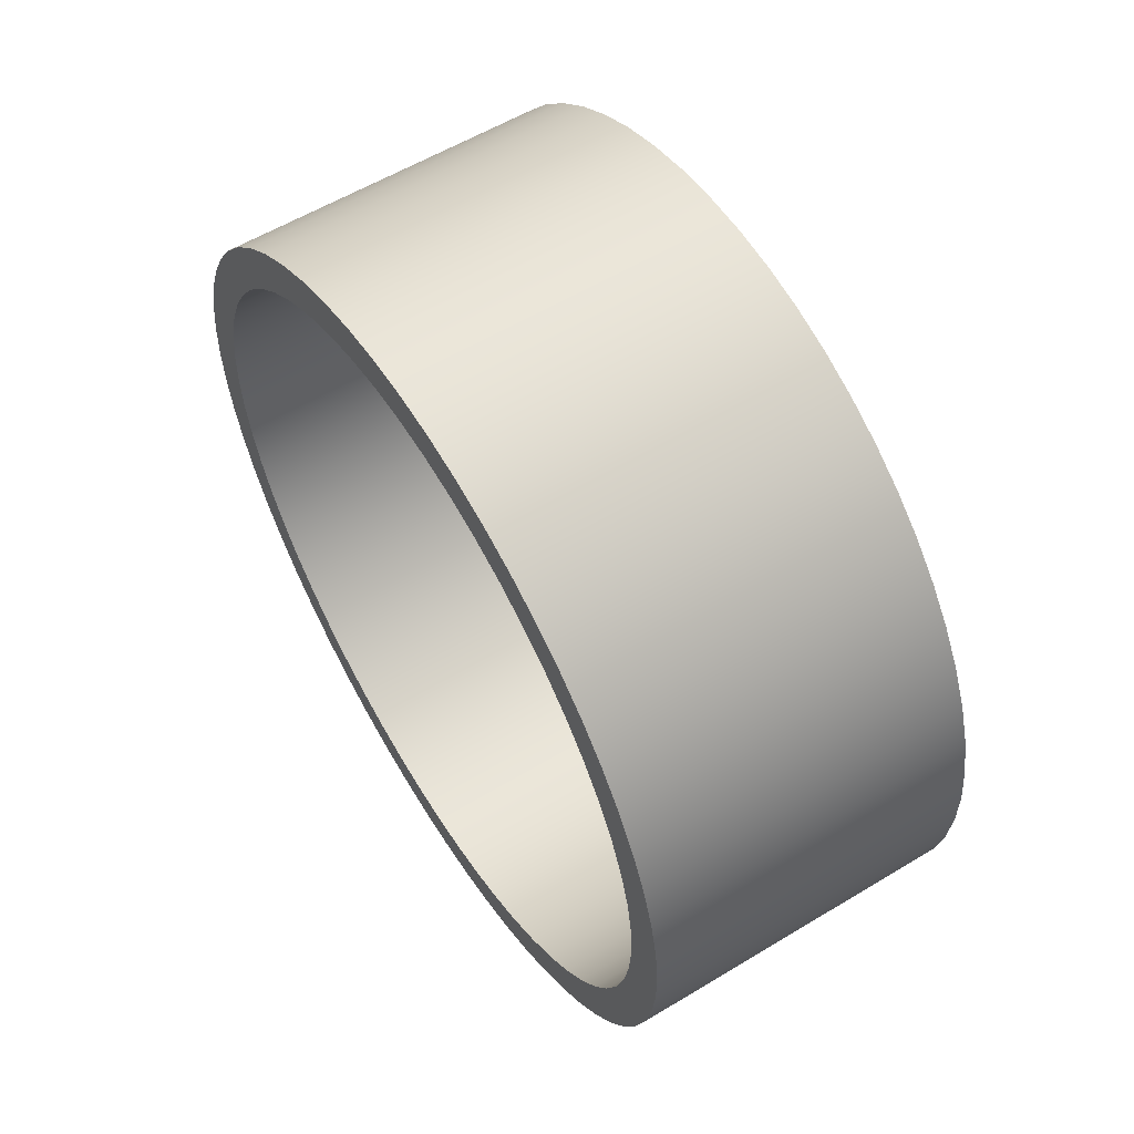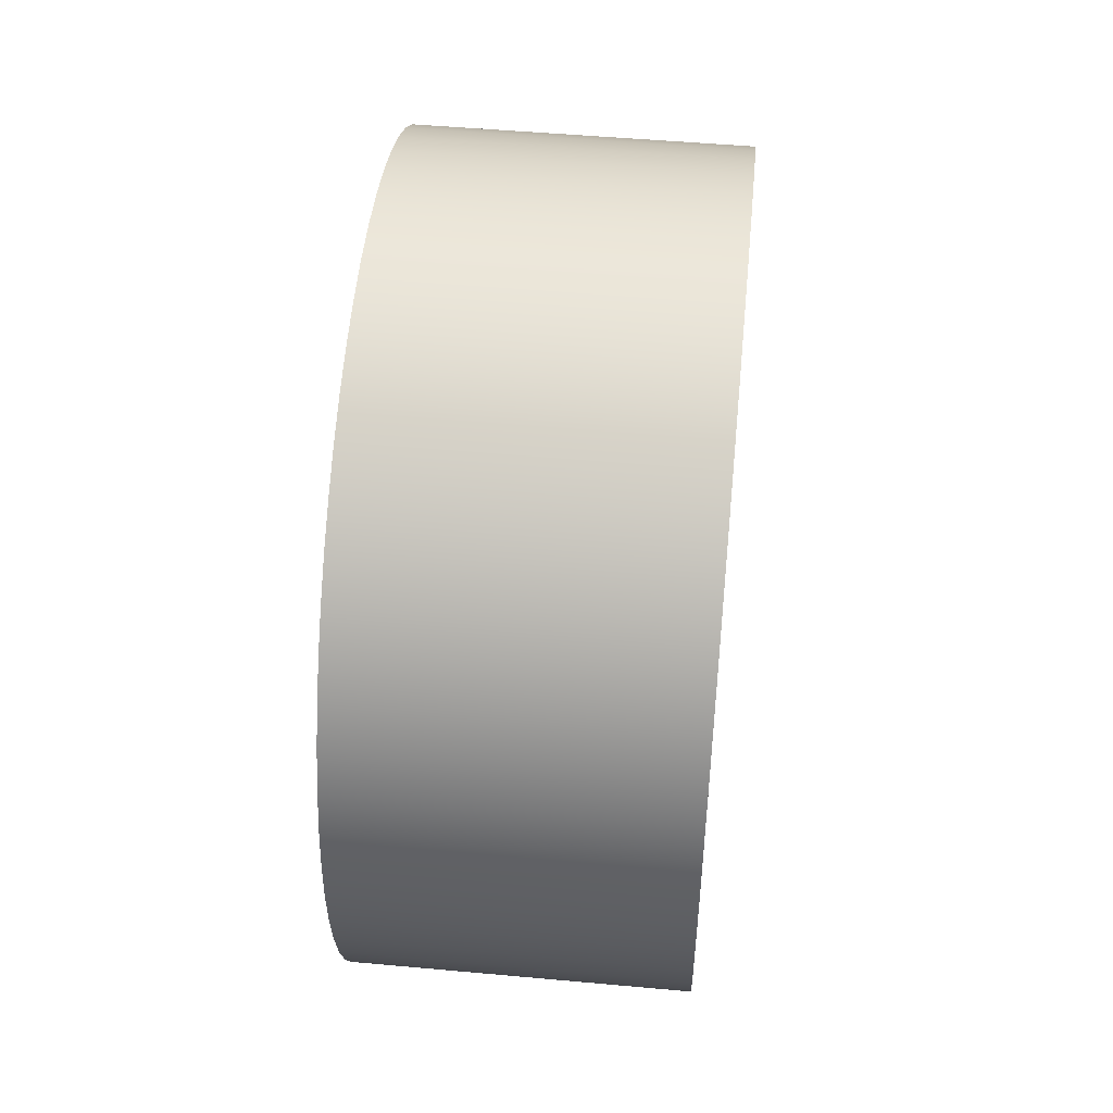
<metadata>
{"format":"obj","ext":"obj","renderer":"f3d","projection":"perspective","resolution":1024,"background":"white","views":[{"elev":57.9,"azim":148.0,"up":"+Y"},{"elev":49.9,"azim":5.7,"up":"+Y"}]}
</metadata>
<code>
v -0.4 -1.102e-16 0.9
v -0.4 -0.1008 0.8943
v -0.4 -0.2003 0.8774
v -0.4 -0.2973 0.8495
v -0.4 -0.3905 0.8109
v -0.4 -0.4788 0.7621
v -0.4 -0.5611 0.7036
v -0.4 -0.6364 0.6364
v -0.4 -0.7036 0.5611
v -0.4 -0.7621 0.4788
v -0.4 -0.8109 0.3905
v -0.4 -0.8495 0.2973
v -0.4 -0.8774 0.2003
v -0.4 -0.8943 0.1008
v -0.4 -0.9 -5.511e-17
v -0.4 -0.8943 -0.1008
v -0.4 -0.8774 -0.2003
v -0.4 -0.8495 -0.2973
v -0.4 -0.8109 -0.3905
v -0.4 -0.7621 -0.4788
v -0.4 -0.7036 -0.5611
v -0.4 -0.6364 -0.6364
v -0.4 -0.5611 -0.7036
v -0.4 -0.4788 -0.7621
v -0.4 -0.3905 -0.8109
v -0.4 -0.2973 -0.8495
v -0.4 -0.2003 -0.8774
v -0.4 -0.1008 -0.8943
v -0.4 0 -0.9
v -0.4 0.1008 -0.8943
v -0.4 0.2003 -0.8774
v -0.4 0.2973 -0.8495
v -0.4 0.3905 -0.8109
v -0.4 0.4788 -0.7621
v -0.4 0.5611 -0.7036
v -0.4 0.6364 -0.6364
v -0.4 0.7036 -0.5611
v -0.4 0.7621 -0.4788
v -0.4 0.8109 -0.3905
v -0.4 0.8495 -0.2973
v -0.4 0.8774 -0.2003
v -0.4 0.8943 -0.1008
v -0.4 0.9 -5.511e-17
v -0.4 0.8943 0.1008
v -0.4 0.8774 0.2003
v -0.4 0.8495 0.2973
v -0.4 0.8109 0.3905
v -0.4 0.7621 0.4788
v -0.4 0.7036 0.5611
v -0.4 0.6364 0.6364
v -0.4 0.5611 0.7036
v -0.4 0.4788 0.7621
v -0.4 0.3905 0.8109
v -0.4 0.2973 0.8495
v -0.4 0.2003 0.8774
v -0.4 0.1008 0.8943
v -0.4 -1.225e-16 1
v -0.4 0.1063 0.9943
v -0.4 0.2114 0.9774
v -0.4 0.3141 0.9494
v -0.4 0.4132 0.9106
v -0.4 0.5077 0.8616
v -0.4 0.5964 0.8027
v -0.4 0.6783 0.7348
v -0.4 0.7526 0.6585
v -0.4 0.8183 0.5748
v -0.4 0.8748 0.4846
v -0.4 0.9213 0.3888
v -0.4 0.9574 0.2887
v -0.4 0.9827 0.1853
v -0.4 0.9968 0.07979
v -0.4 0.9996 -0.02662
v -0.4 0.9912 -0.1327
v -0.4 0.9714 -0.2373
v -0.4 0.9407 -0.3392
v -0.4 0.8993 -0.4373
v -0.4 0.8477 -0.5304
v -0.4 0.7866 -0.6175
v -0.4 0.7165 -0.6976
v -0.4 0.6382 -0.7698
v -0.4 0.5528 -0.8333
v -0.4 0.4611 -0.8874
v -0.4 0.3642 -0.9313
v -0.4 0.2631 -0.9648
v -0.4 0.1591 -0.9873
v -0.4 0.05322 -0.9986
v -0.4 -0.05322 -0.9986
v -0.4 -0.1591 -0.9873
v -0.4 -0.2631 -0.9648
v -0.4 -0.3642 -0.9313
v -0.4 -0.4611 -0.8874
v -0.4 -0.5528 -0.8333
v -0.4 -0.6382 -0.7698
v -0.4 -0.7165 -0.6976
v -0.4 -0.7866 -0.6175
v -0.4 -0.8477 -0.5304
v -0.4 -0.8993 -0.4373
v -0.4 -0.9407 -0.3392
v -0.4 -0.9714 -0.2373
v -0.4 -0.9912 -0.1327
v -0.4 -0.9996 -0.02662
v -0.4 -0.9968 0.07979
v -0.4 -0.9827 0.1853
v -0.4 -0.9574 0.2887
v -0.4 -0.9213 0.3888
v -0.4 -0.8748 0.4846
v -0.4 -0.8183 0.5748
v -0.4 -0.7526 0.6585
v -0.4 -0.6783 0.7348
v -0.4 -0.5964 0.8027
v -0.4 -0.5077 0.8616
v -0.4 -0.4132 0.9106
v -0.4 -0.3141 0.9494
v -0.4 -0.2114 0.9774
v -0.4 -0.1063 0.9943
v -0.4 -1.102e-16 0.9
v -0.4 0.1008 0.8943
v -0.4 0.2003 0.8774
v -0.4 0.2973 0.8495
v -0.4 0.3905 0.8109
v -0.4 0.4788 0.7621
v -0.4 0.5611 0.7036
v -0.4 0.6364 0.6364
v -0.4 0.7036 0.5611
v -0.4 0.7621 0.4788
v -0.4 0.8109 0.3905
v -0.4 0.8495 0.2973
v -0.4 0.8774 0.2003
v -0.4 0.8943 0.1008
v -0.4 0.9 -5.511e-17
v -0.4 0.8943 -0.1008
v -0.4 0.8774 -0.2003
v -0.4 0.8495 -0.2973
v -0.4 0.8109 -0.3905
v -0.4 0.7621 -0.4788
v -0.4 0.7036 -0.5611
v -0.4 0.6364 -0.6364
v -0.4 0.5611 -0.7036
v -0.4 0.4788 -0.7621
v -0.4 0.3905 -0.8109
v -0.4 0.2973 -0.8495
v -0.4 0.2003 -0.8774
v -0.4 0.1008 -0.8943
v -0.4 0 -0.9
v -0.4 -0.1008 -0.8943
v -0.4 -0.2003 -0.8774
v -0.4 -0.2973 -0.8495
v -0.4 -0.3905 -0.8109
v -0.4 -0.4788 -0.7621
v -0.4 -0.5611 -0.7036
v -0.4 -0.6364 -0.6364
v -0.4 -0.7036 -0.5611
v -0.4 -0.7621 -0.4788
v -0.4 -0.8109 -0.3905
v -0.4 -0.8495 -0.2973
v -0.4 -0.8774 -0.2003
v -0.4 -0.8943 -0.1008
v -0.4 -0.9 -5.511e-17
v -0.4 -0.8943 0.1008
v -0.4 -0.8774 0.2003
v -0.4 -0.8495 0.2973
v -0.4 -0.8109 0.3905
v -0.4 -0.7621 0.4788
v -0.4 -0.7036 0.5611
v -0.4 -0.6364 0.6364
v -0.4 -0.5611 0.7036
v -0.4 -0.4788 0.7621
v -0.4 -0.3905 0.8109
v -0.4 -0.2973 0.8495
v -0.4 -0.2003 0.8774
v -0.4 -0.1008 0.8943
v 0.4 -1.102e-16 0.9
v 0.4 -0.1008 0.8943
v 0.4 -0.2003 0.8774
v 0.4 -0.2973 0.8495
v 0.4 -0.3905 0.8109
v 0.4 -0.4788 0.7621
v 0.4 -0.5611 0.7036
v 0.4 -0.6364 0.6364
v 0.4 -0.7036 0.5611
v 0.4 -0.7621 0.4788
v 0.4 -0.8109 0.3905
v 0.4 -0.8495 0.2973
v 0.4 -0.8774 0.2003
v 0.4 -0.8943 0.1008
v 0.4 -0.9 -5.511e-17
v 0.4 -0.8943 -0.1008
v 0.4 -0.8774 -0.2003
v 0.4 -0.8495 -0.2973
v 0.4 -0.8109 -0.3905
v 0.4 -0.7621 -0.4788
v 0.4 -0.7036 -0.5611
v 0.4 -0.6364 -0.6364
v 0.4 -0.5611 -0.7036
v 0.4 -0.4788 -0.7621
v 0.4 -0.3905 -0.8109
v 0.4 -0.2973 -0.8495
v 0.4 -0.2003 -0.8774
v 0.4 -0.1008 -0.8943
v 0.4 0 -0.9
v 0.4 0.1008 -0.8943
v 0.4 0.2003 -0.8774
v 0.4 0.2973 -0.8495
v 0.4 0.3905 -0.8109
v 0.4 0.4788 -0.7621
v 0.4 0.5611 -0.7036
v 0.4 0.6364 -0.6364
v 0.4 0.7036 -0.5611
v 0.4 0.7621 -0.4788
v 0.4 0.8109 -0.3905
v 0.4 0.8495 -0.2973
v 0.4 0.8774 -0.2003
v 0.4 0.8943 -0.1008
v 0.4 0.9 -5.511e-17
v 0.4 0.8943 0.1008
v 0.4 0.8774 0.2003
v 0.4 0.8495 0.2973
v 0.4 0.8109 0.3905
v 0.4 0.7621 0.4788
v 0.4 0.7036 0.5611
v 0.4 0.6364 0.6364
v 0.4 0.5611 0.7036
v 0.4 0.4788 0.7621
v 0.4 0.3905 0.8109
v 0.4 0.2973 0.8495
v 0.4 0.2003 0.8774
v 0.4 0.1008 0.8943
v 0.4 -1.102e-16 0.9
v -0.4 -1.102e-16 0.9
v -0.4 -1.225e-16 1
v -0.4 -0.1063 0.9943
v -0.4 -0.2114 0.9774
v -0.4 -0.3141 0.9494
v -0.4 -0.4132 0.9106
v -0.4 -0.5077 0.8616
v -0.4 -0.5964 0.8027
v -0.4 -0.6783 0.7348
v -0.4 -0.7526 0.6585
v -0.4 -0.8183 0.5748
v -0.4 -0.8748 0.4846
v -0.4 -0.9213 0.3888
v -0.4 -0.9574 0.2887
v -0.4 -0.9827 0.1853
v -0.4 -0.9968 0.07979
v -0.4 -0.9996 -0.02662
v -0.4 -0.9912 -0.1327
v -0.4 -0.9714 -0.2373
v -0.4 -0.9407 -0.3392
v -0.4 -0.8993 -0.4373
v -0.4 -0.8477 -0.5304
v -0.4 -0.7866 -0.6175
v -0.4 -0.7165 -0.6976
v -0.4 -0.6382 -0.7698
v -0.4 -0.5528 -0.8333
v -0.4 -0.4611 -0.8874
v -0.4 -0.3642 -0.9313
v -0.4 -0.2631 -0.9648
v -0.4 -0.1591 -0.9873
v -0.4 -0.05322 -0.9986
v -0.4 0.05322 -0.9986
v -0.4 0.1591 -0.9873
v -0.4 0.2631 -0.9648
v -0.4 0.3642 -0.9313
v -0.4 0.4611 -0.8874
v -0.4 0.5528 -0.8333
v -0.4 0.6382 -0.7698
v -0.4 0.7165 -0.6976
v -0.4 0.7866 -0.6175
v -0.4 0.8477 -0.5304
v -0.4 0.8993 -0.4373
v -0.4 0.9407 -0.3392
v -0.4 0.9714 -0.2373
v -0.4 0.9912 -0.1327
v -0.4 0.9996 -0.02662
v -0.4 0.9968 0.07979
v -0.4 0.9827 0.1853
v -0.4 0.9574 0.2887
v -0.4 0.9213 0.3888
v -0.4 0.8748 0.4846
v -0.4 0.8183 0.5748
v -0.4 0.7526 0.6585
v -0.4 0.6783 0.7348
v -0.4 0.5964 0.8027
v -0.4 0.5077 0.8616
v -0.4 0.4132 0.9106
v -0.4 0.3141 0.9494
v -0.4 0.2114 0.9774
v -0.4 0.1063 0.9943
v 0.4 -1.225e-16 1
v 0.4 0.1063 0.9943
v 0.4 0.2114 0.9774
v 0.4 0.3141 0.9494
v 0.4 0.4132 0.9106
v 0.4 0.5077 0.8616
v 0.4 0.5964 0.8027
v 0.4 0.6783 0.7348
v 0.4 0.7526 0.6585
v 0.4 0.8183 0.5748
v 0.4 0.8748 0.4846
v 0.4 0.9213 0.3888
v 0.4 0.9574 0.2887
v 0.4 0.9827 0.1853
v 0.4 0.9968 0.07979
v 0.4 0.9996 -0.02662
v 0.4 0.9912 -0.1327
v 0.4 0.9714 -0.2373
v 0.4 0.9407 -0.3392
v 0.4 0.8993 -0.4373
v 0.4 0.8477 -0.5304
v 0.4 0.7866 -0.6175
v 0.4 0.7165 -0.6976
v 0.4 0.6382 -0.7698
v 0.4 0.5528 -0.8333
v 0.4 0.4611 -0.8874
v 0.4 0.3642 -0.9313
v 0.4 0.2631 -0.9648
v 0.4 0.1591 -0.9873
v 0.4 0.05322 -0.9986
v 0.4 -0.05322 -0.9986
v 0.4 -0.1591 -0.9873
v 0.4 -0.2631 -0.9648
v 0.4 -0.3642 -0.9313
v 0.4 -0.4611 -0.8874
v 0.4 -0.5528 -0.8333
v 0.4 -0.6382 -0.7698
v 0.4 -0.7165 -0.6976
v 0.4 -0.7866 -0.6175
v 0.4 -0.8477 -0.5304
v 0.4 -0.8993 -0.4373
v 0.4 -0.9407 -0.3392
v 0.4 -0.9714 -0.2373
v 0.4 -0.9912 -0.1327
v 0.4 -0.9996 -0.02662
v 0.4 -0.9968 0.07979
v 0.4 -0.9827 0.1853
v 0.4 -0.9574 0.2887
v 0.4 -0.9213 0.3888
v 0.4 -0.8748 0.4846
v 0.4 -0.8183 0.5748
v 0.4 -0.7526 0.6585
v 0.4 -0.6783 0.7348
v 0.4 -0.5964 0.8027
v 0.4 -0.5077 0.8616
v 0.4 -0.4132 0.9106
v 0.4 -0.3141 0.9494
v 0.4 -0.2114 0.9774
v 0.4 -0.1063 0.9943
v -0.4 -1.225e-16 1
v 0.4 -1.225e-16 1
v 0.4 -1.102e-16 0.9
v 0.4 0.1008 0.8943
v 0.4 0.2003 0.8774
v 0.4 0.2973 0.8495
v 0.4 0.3905 0.8109
v 0.4 0.4788 0.7621
v 0.4 0.5611 0.7036
v 0.4 0.6364 0.6364
v 0.4 0.7036 0.5611
v 0.4 0.7621 0.4788
v 0.4 0.8109 0.3905
v 0.4 0.8495 0.2973
v 0.4 0.8774 0.2003
v 0.4 0.8943 0.1008
v 0.4 0.9 -5.511e-17
v 0.4 0.8943 -0.1008
v 0.4 0.8774 -0.2003
v 0.4 0.8495 -0.2973
v 0.4 0.8109 -0.3905
v 0.4 0.7621 -0.4788
v 0.4 0.7036 -0.5611
v 0.4 0.6364 -0.6364
v 0.4 0.5611 -0.7036
v 0.4 0.4788 -0.7621
v 0.4 0.3905 -0.8109
v 0.4 0.2973 -0.8495
v 0.4 0.2003 -0.8774
v 0.4 0.1008 -0.8943
v 0.4 0 -0.9
v 0.4 -0.1008 -0.8943
v 0.4 -0.2003 -0.8774
v 0.4 -0.2973 -0.8495
v 0.4 -0.3905 -0.8109
v 0.4 -0.4788 -0.7621
v 0.4 -0.5611 -0.7036
v 0.4 -0.6364 -0.6364
v 0.4 -0.7036 -0.5611
v 0.4 -0.7621 -0.4788
v 0.4 -0.8109 -0.3905
v 0.4 -0.8495 -0.2973
v 0.4 -0.8774 -0.2003
v 0.4 -0.8943 -0.1008
v 0.4 -0.9 -5.511e-17
v 0.4 -0.8943 0.1008
v 0.4 -0.8774 0.2003
v 0.4 -0.8495 0.2973
v 0.4 -0.8109 0.3905
v 0.4 -0.7621 0.4788
v 0.4 -0.7036 0.5611
v 0.4 -0.6364 0.6364
v 0.4 -0.5611 0.7036
v 0.4 -0.4788 0.7621
v 0.4 -0.3905 0.8109
v 0.4 -0.2973 0.8495
v 0.4 -0.2003 0.8774
v 0.4 -0.1008 0.8943
v 0.4 -1.225e-16 1
v 0.4 -0.1063 0.9943
v 0.4 -0.2114 0.9774
v 0.4 -0.3141 0.9494
v 0.4 -0.4132 0.9106
v 0.4 -0.5077 0.8616
v 0.4 -0.5964 0.8027
v 0.4 -0.6783 0.7348
v 0.4 -0.7526 0.6585
v 0.4 -0.8183 0.5748
v 0.4 -0.8748 0.4846
v 0.4 -0.9213 0.3888
v 0.4 -0.9574 0.2887
v 0.4 -0.9827 0.1853
v 0.4 -0.9968 0.07979
v 0.4 -0.9996 -0.02662
v 0.4 -0.9912 -0.1327
v 0.4 -0.9714 -0.2373
v 0.4 -0.9407 -0.3392
v 0.4 -0.8993 -0.4373
v 0.4 -0.8477 -0.5304
v 0.4 -0.7866 -0.6175
v 0.4 -0.7165 -0.6976
v 0.4 -0.6382 -0.7698
v 0.4 -0.5528 -0.8333
v 0.4 -0.4611 -0.8874
v 0.4 -0.3642 -0.9313
v 0.4 -0.2631 -0.9648
v 0.4 -0.1591 -0.9873
v 0.4 -0.05322 -0.9986
v 0.4 0.05322 -0.9986
v 0.4 0.1591 -0.9873
v 0.4 0.2631 -0.9648
v 0.4 0.3642 -0.9313
v 0.4 0.4611 -0.8874
v 0.4 0.5528 -0.8333
v 0.4 0.6382 -0.7698
v 0.4 0.7165 -0.6976
v 0.4 0.7866 -0.6175
v 0.4 0.8477 -0.5304
v 0.4 0.8993 -0.4373
v 0.4 0.9407 -0.3392
v 0.4 0.9714 -0.2373
v 0.4 0.9912 -0.1327
v 0.4 0.9996 -0.02662
v 0.4 0.9968 0.07979
v 0.4 0.9827 0.1853
v 0.4 0.9574 0.2887
v 0.4 0.9213 0.3888
v 0.4 0.8748 0.4846
v 0.4 0.8183 0.5748
v 0.4 0.7526 0.6585
v 0.4 0.6783 0.7348
v 0.4 0.5964 0.8027
v 0.4 0.5077 0.8616
v 0.4 0.4132 0.9106
v 0.4 0.3141 0.9494
v 0.4 0.2114 0.9774
v 0.4 0.1063 0.9943
g 2d668406-e322-11ea-89cf-54bf646e7e1f
f 2 115 1
f 1 115 57
f 1 57 58
f 115 2 114
f 114 2 3
f 114 3 113
f 113 3 4
f 113 4 112
f 112 4 5
f 112 5 111
f 111 5 6
f 111 6 110
f 110 6 7
f 110 7 109
f 109 7 8
f 109 8 108
f 108 8 9
f 108 9 107
f 107 9 10
f 107 10 106
f 106 10 11
f 106 11 105
f 105 11 12
f 105 12 104
f 104 12 13
f 104 13 103
f 103 13 14
f 103 14 102
f 102 14 15
f 102 15 101
f 101 15 16
f 101 16 100
f 100 16 17
f 100 17 99
f 99 17 18
f 99 18 98
f 98 18 19
f 98 19 97
f 97 19 20
f 97 20 96
f 96 20 95
f 95 20 21
f 95 21 94
f 94 21 22
f 94 22 93
f 93 22 23
f 93 23 92
f 92 23 24
f 92 24 91
f 91 24 25
f 91 25 90
f 90 25 26
f 90 26 89
f 89 26 27
f 89 27 88
f 88 27 28
f 88 28 87
f 87 28 29
f 87 29 86
f 86 29 30
f 86 30 85
f 85 30 31
f 85 31 84
f 84 31 32
f 84 32 83
f 83 32 33
f 83 33 82
f 82 33 34
f 82 34 81
f 81 34 35
f 81 35 80
f 80 35 36
f 80 36 79
f 79 36 37
f 79 37 78
f 78 37 38
f 78 38 77
f 77 38 76
f 76 38 39
f 76 39 75
f 75 39 40
f 75 40 74
f 74 40 41
f 74 41 73
f 73 41 42
f 73 42 72
f 72 42 43
f 72 43 71
f 71 43 44
f 71 44 70
f 70 44 45
f 70 45 69
f 69 45 46
f 69 46 68
f 68 46 47
f 68 47 67
f 67 47 48
f 67 48 66
f 66 48 49
f 66 49 65
f 65 49 50
f 65 50 64
f 64 50 51
f 64 51 63
f 63 51 52
f 63 52 62
f 62 52 53
f 62 53 61
f 61 53 54
f 61 54 60
f 60 54 55
f 60 55 59
f 59 55 56
f 59 56 58
f 58 56 1
g 2d676e6c-e322-11ea-bc89-54bf646e7e1f
f 117 227 116
f 116 227 228
f 229 172 171
f 171 172 173
f 171 173 170
f 170 173 174
f 170 174 169
f 169 174 175
f 169 175 168
f 168 175 176
f 168 176 167
f 167 176 177
f 167 177 166
f 166 177 178
f 166 178 165
f 165 178 179
f 165 179 164
f 164 179 180
f 164 180 163
f 163 180 181
f 163 181 162
f 162 181 182
f 162 182 161
f 161 182 183
f 161 183 160
f 160 183 184
f 160 184 159
f 159 184 185
f 159 185 158
f 158 185 186
f 158 186 157
f 157 186 187
f 157 187 156
f 156 187 188
f 156 188 155
f 155 188 189
f 155 189 154
f 154 189 190
f 154 190 153
f 153 190 191
f 153 191 152
f 152 191 192
f 152 192 151
f 151 192 193
f 151 193 150
f 150 193 194
f 150 194 149
f 149 194 195
f 149 195 148
f 148 195 196
f 148 196 147
f 147 196 197
f 147 197 146
f 146 197 198
f 146 198 145
f 145 198 199
f 145 199 144
f 144 199 200
f 144 200 143
f 143 200 201
f 143 201 142
f 142 201 202
f 142 202 141
f 141 202 203
f 141 203 140
f 140 203 204
f 140 204 139
f 139 204 205
f 139 205 138
f 138 205 206
f 138 206 137
f 137 206 207
f 137 207 136
f 136 207 208
f 136 208 135
f 135 208 209
f 135 209 134
f 134 209 210
f 134 210 133
f 133 210 211
f 133 211 132
f 132 211 212
f 132 212 131
f 131 212 213
f 131 213 130
f 130 213 214
f 130 214 129
f 129 214 215
f 129 215 128
f 128 215 216
f 128 216 127
f 127 216 217
f 127 217 126
f 126 217 218
f 126 218 125
f 125 218 219
f 125 219 124
f 124 219 220
f 124 220 123
f 123 220 221
f 123 221 122
f 122 221 222
f 122 222 121
f 121 222 223
f 121 223 120
f 120 223 224
f 120 224 119
f 119 224 225
f 119 225 118
f 118 225 226
f 118 226 117
f 117 226 227
g 2d680a9a-e322-11ea-a917-54bf646e7e1f
f 231 347 230
f 230 347 349
f 348 289 288
f 288 289 290
f 288 290 287
f 287 290 291
f 287 291 286
f 286 291 292
f 286 292 285
f 285 292 293
f 285 293 284
f 284 293 294
f 284 294 283
f 283 294 295
f 283 295 282
f 282 295 296
f 282 296 281
f 281 296 297
f 281 297 280
f 280 297 298
f 280 298 279
f 279 298 299
f 279 299 278
f 278 299 300
f 278 300 277
f 277 300 301
f 277 301 276
f 276 301 302
f 276 302 275
f 275 302 303
f 275 303 274
f 274 303 304
f 274 304 273
f 273 304 305
f 273 305 272
f 272 305 306
f 272 306 271
f 271 306 307
f 271 307 270
f 270 307 308
f 270 308 269
f 269 308 309
f 269 309 268
f 268 309 310
f 268 310 267
f 267 310 311
f 267 311 266
f 266 311 312
f 266 312 265
f 265 312 313
f 265 313 264
f 264 313 314
f 264 314 263
f 263 314 315
f 263 315 262
f 262 315 316
f 262 316 261
f 261 316 317
f 261 317 260
f 260 317 318
f 260 318 259
f 259 318 319
f 259 319 258
f 258 319 320
f 258 320 257
f 257 320 321
f 257 321 256
f 256 321 322
f 256 322 255
f 255 322 323
f 255 323 254
f 254 323 324
f 254 324 253
f 253 324 325
f 253 325 252
f 252 325 326
f 252 326 251
f 251 326 327
f 251 327 250
f 250 327 328
f 250 328 249
f 249 328 329
f 249 329 248
f 248 329 330
f 248 330 247
f 247 330 331
f 247 331 246
f 246 331 332
f 246 332 245
f 245 332 333
f 245 333 244
f 244 333 334
f 244 334 243
f 243 334 335
f 243 335 242
f 242 335 336
f 242 336 241
f 241 336 337
f 241 337 240
f 240 337 338
f 240 338 239
f 239 338 339
f 239 339 238
f 238 339 340
f 238 340 237
f 237 340 341
f 237 341 236
f 236 341 342
f 236 342 235
f 235 342 343
f 235 343 234
f 234 343 344
f 234 344 233
f 233 344 345
f 233 345 232
f 232 345 346
f 232 346 231
f 231 346 347
g 2d68a6dc-e322-11ea-bbe5-54bf646e7e1f
f 351 464 350
f 350 464 406
f 350 406 407
f 464 351 463
f 463 351 352
f 463 352 462
f 462 352 353
f 462 353 461
f 461 353 354
f 461 354 460
f 460 354 355
f 460 355 459
f 459 355 356
f 459 356 458
f 458 356 357
f 458 357 457
f 457 357 358
f 457 358 456
f 456 358 359
f 456 359 455
f 455 359 360
f 455 360 454
f 454 360 361
f 454 361 453
f 453 361 362
f 453 362 452
f 452 362 363
f 452 363 451
f 451 363 364
f 451 364 450
f 450 364 365
f 450 365 449
f 449 365 366
f 449 366 448
f 448 366 367
f 448 367 447
f 447 367 368
f 447 368 446
f 446 368 369
f 446 369 445
f 445 369 444
f 444 369 370
f 444 370 443
f 443 370 371
f 443 371 442
f 442 371 372
f 442 372 441
f 441 372 373
f 441 373 440
f 440 373 374
f 440 374 439
f 439 374 375
f 439 375 438
f 438 375 376
f 438 376 437
f 437 376 377
f 437 377 436
f 436 377 378
f 436 378 435
f 435 378 379
f 435 379 434
f 434 379 380
f 434 380 433
f 433 380 381
f 433 381 432
f 432 381 382
f 432 382 431
f 431 382 383
f 431 383 430
f 430 383 384
f 430 384 429
f 429 384 385
f 429 385 428
f 428 385 386
f 428 386 427
f 427 386 387
f 427 387 426
f 426 387 425
f 425 387 388
f 425 388 424
f 424 388 389
f 424 389 423
f 423 389 390
f 423 390 422
f 422 390 391
f 422 391 421
f 421 391 392
f 421 392 420
f 420 392 393
f 420 393 419
f 419 393 394
f 419 394 418
f 418 394 395
f 418 395 417
f 417 395 396
f 417 396 416
f 416 396 397
f 416 397 415
f 415 397 398
f 415 398 414
f 414 398 399
f 414 399 413
f 413 399 400
f 413 400 412
f 412 400 401
f 412 401 411
f 411 401 402
f 411 402 410
f 410 402 403
f 410 403 409
f 409 403 404
f 409 404 408
f 408 404 405
f 408 405 407
f 407 405 350

</code>
